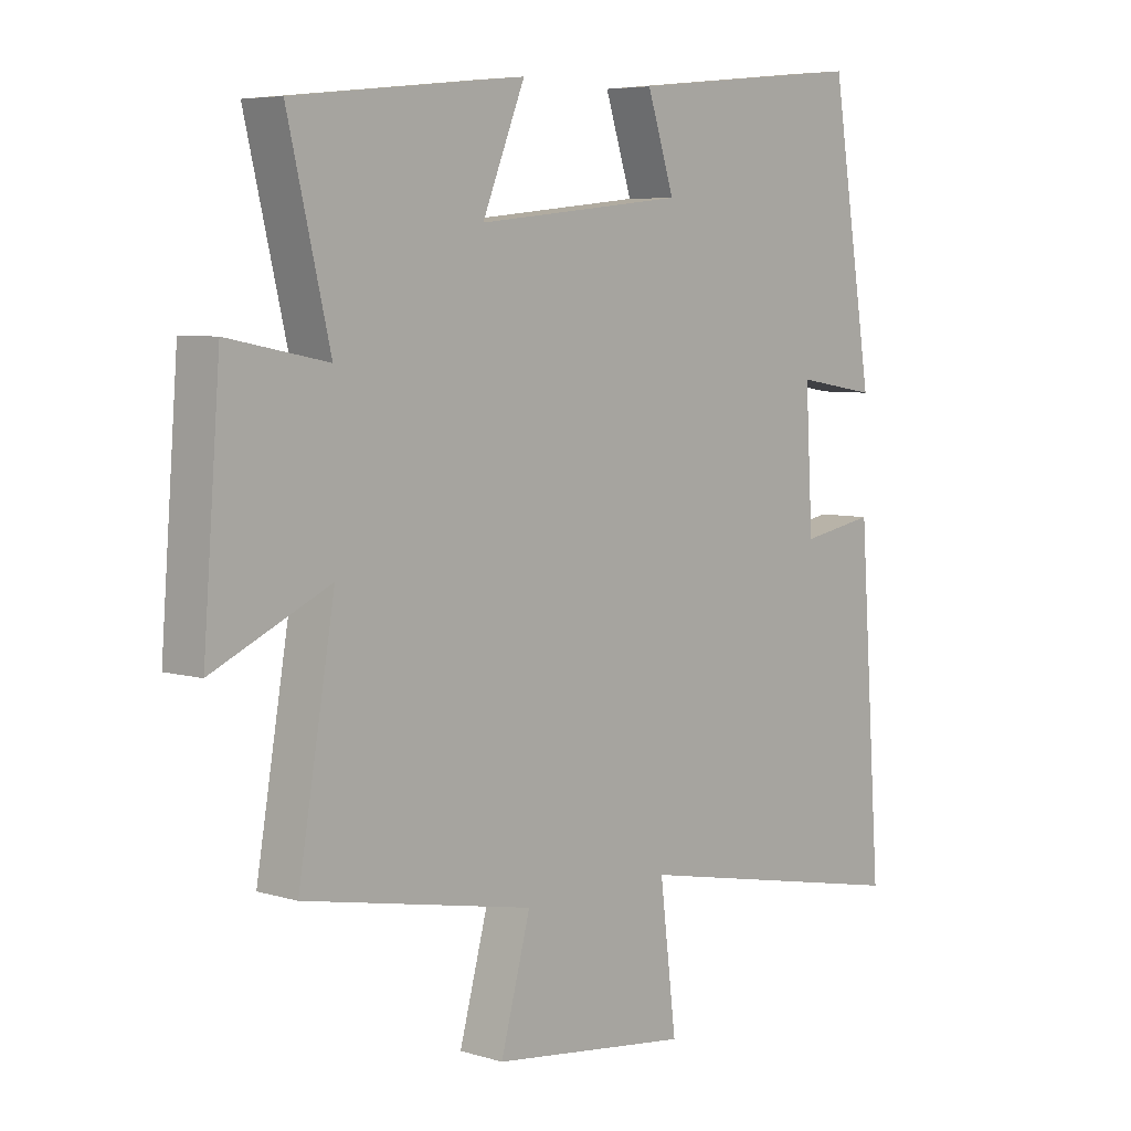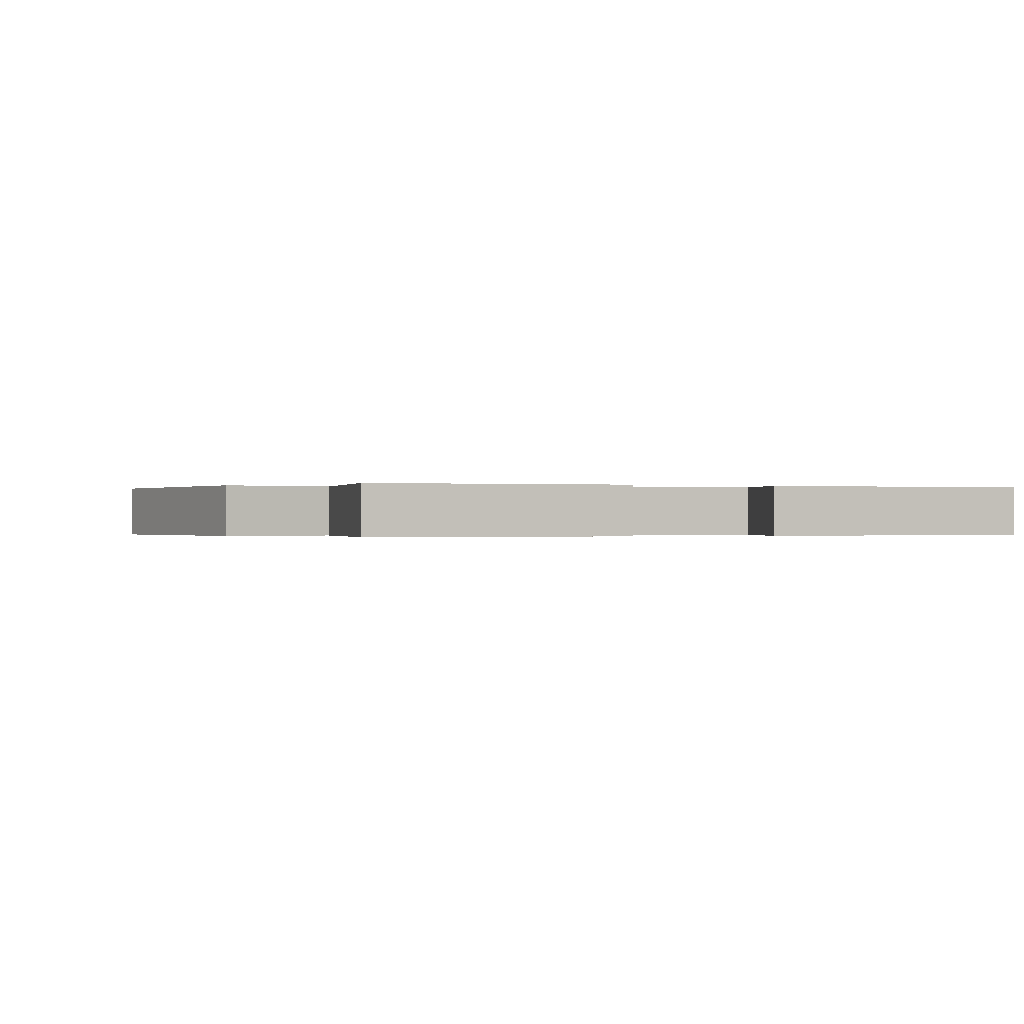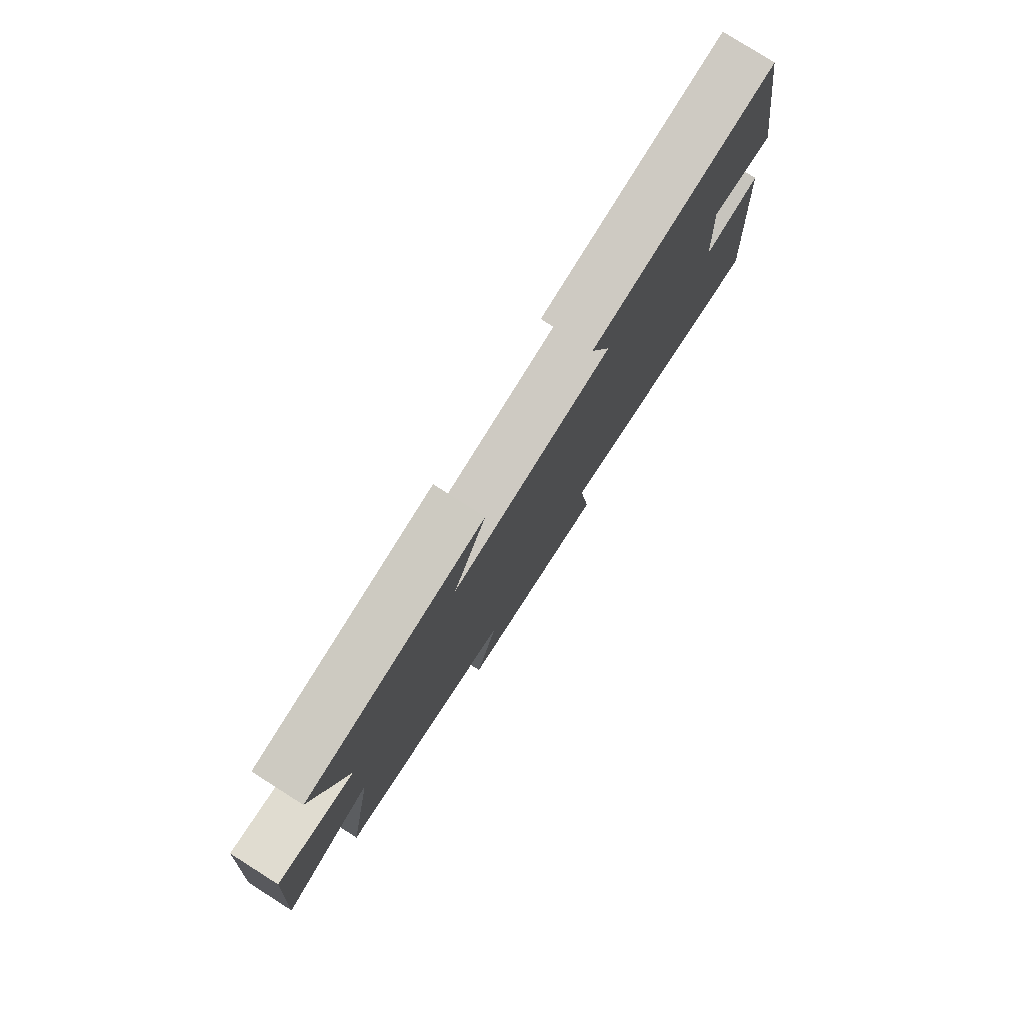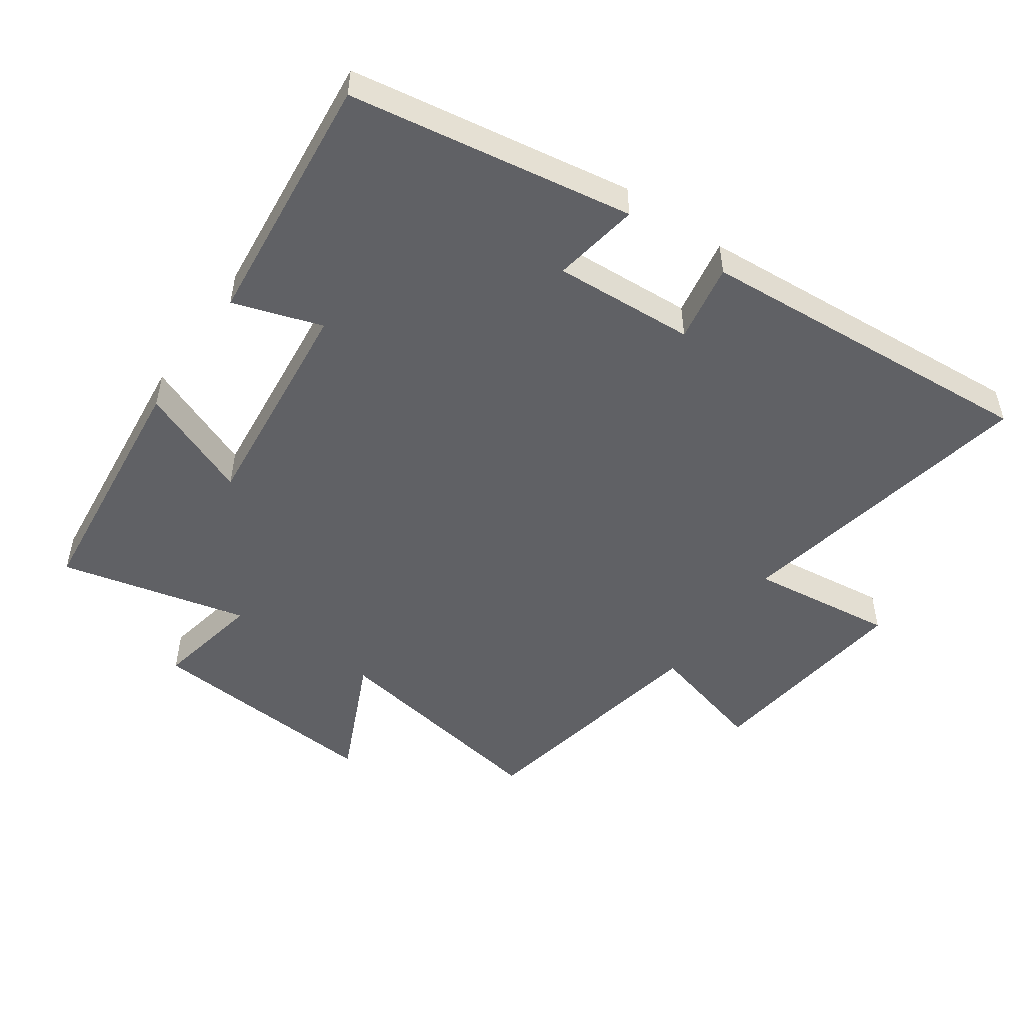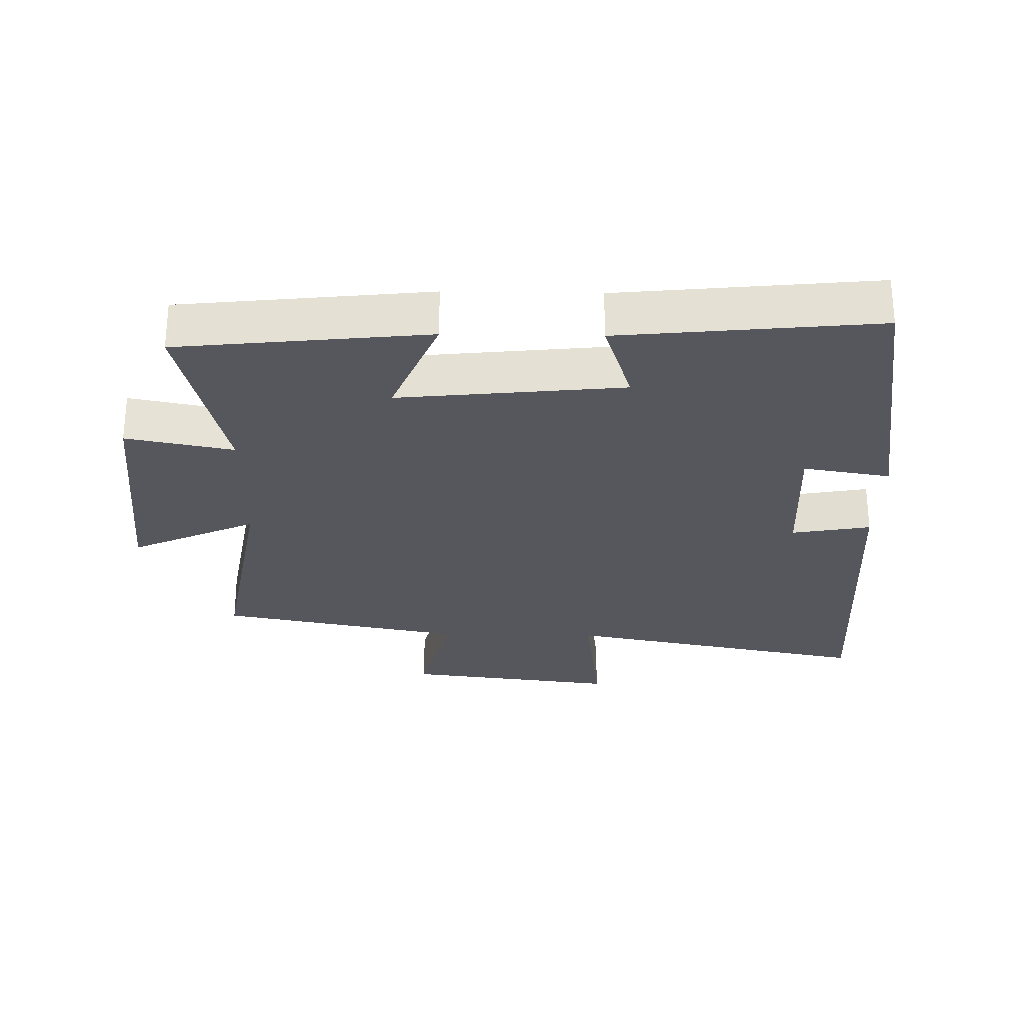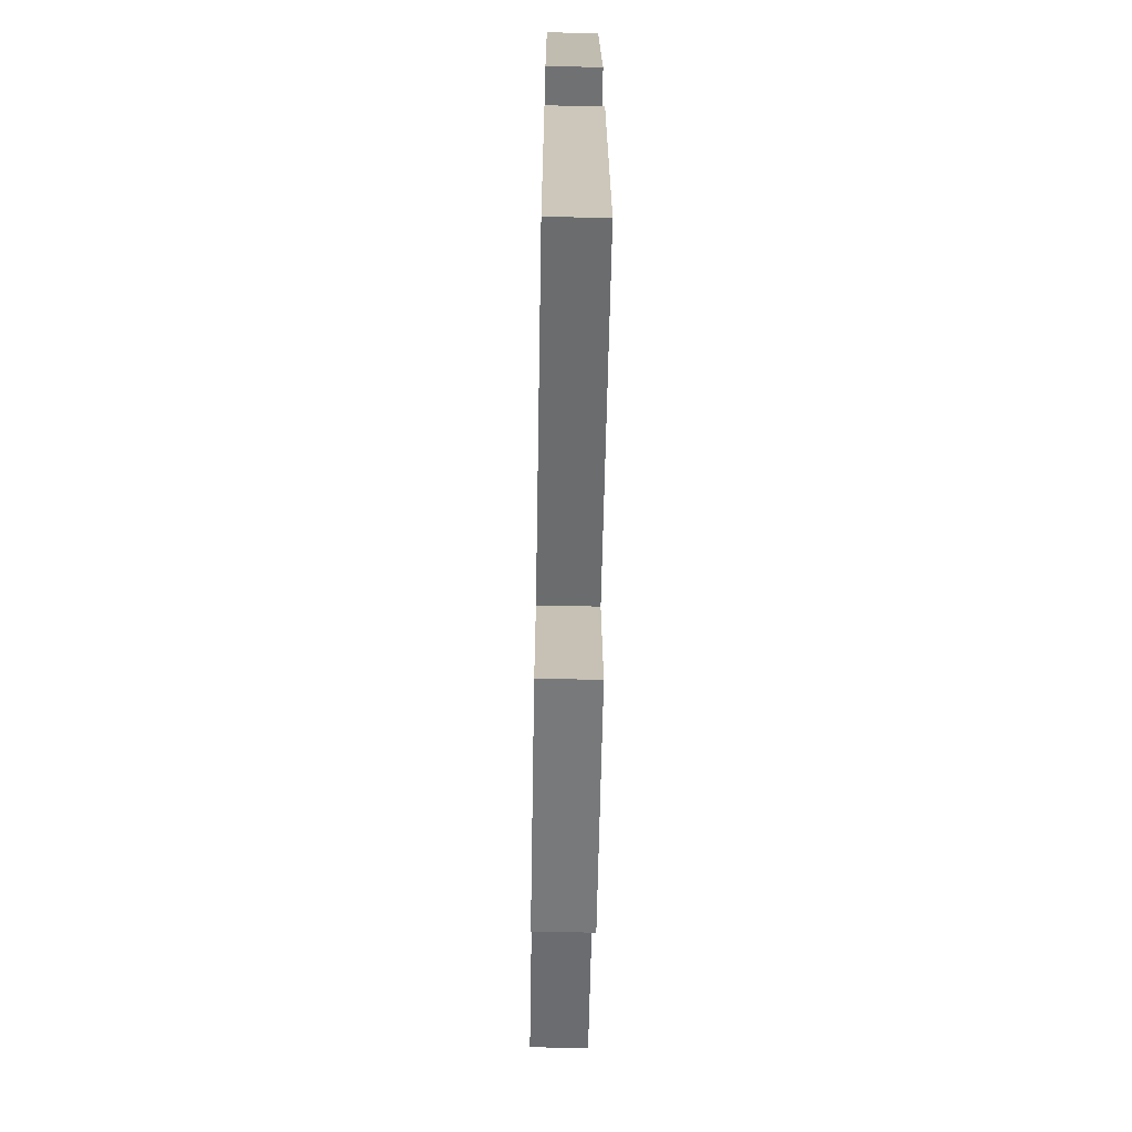
<metadata>
{"format":"obj","ext":"obj","renderer":"f3d","projection":"perspective","resolution":1024,"background":"white","views":[{"elev":6.0,"azim":-47.8,"up":"+Z"},{"elev":-0.2,"azim":-26.5,"up":"+Y"},{"elev":79.7,"azim":-57.6,"up":"+Z"},{"elev":-50.2,"azim":55.1,"up":"+Y"},{"elev":-27.6,"azim":-1.1,"up":"+Y"},{"elev":-64.7,"azim":89.0,"up":"+Z"}]}
</metadata>
<code>
v -0.569 0.07 0.459
v -0.189 0.07 0.5
v -0.259 0.07 0.328
v 0.083 0.07 0.364
v 0.039 0.07 0.5
v 0.431 0.07 0.54
v 0.5 0.07 0.106
v 0.367 0.07 0.128
v 0.379 0.07 -0.088
v 0.5 0.07 -0.066
v 0.537 0.07 -0.592
v 0.068 0.07 -0.5
v 0.095 0.07 -0.722
v -0.231 0.07 -0.682
v -0.182 0.07 -0.5
v -0.56 0.07 -0.427
v -0.5 0.07 -0.074
v -0.692 0.07 -0.162
v -0.664 0.07 0.202
v -0.5 0.07 0.17
v -0.569 0 0.459
v -0.189 0 0.5
v -0.259 0 0.328
v 0.083 0 0.364
v 0.039 0 0.5
v 0.431 0 0.54
v 0.5 0 0.106
v 0.367 0 0.128
v 0.379 0 -0.088
v 0.5 0 -0.066
v 0.537 0 -0.592
v 0.068 0 -0.5
v 0.095 0 -0.722
v -0.231 0 -0.682
v -0.182 0 -0.5
v -0.56 0 -0.427
v -0.5 0 -0.074
v -0.692 0 -0.162
v -0.664 0 0.202
v -0.5 0 0.17
f 17 18 19 20
f 15 16 17
f 15 17 20
f 12 13 14 15
f 12 15 20 1
f 9 10 11 12
f 8 9 12
f 5 6 7 8
f 4 5 8
f 3 4 8 12
f 1 2 3
f 1 3 12
f 40 39 38 37
f 37 36 35
f 40 37 35
f 35 34 33 32
f 21 40 35 32
f 32 31 30 29
f 32 29 28
f 28 27 26 25
f 28 25 24
f 32 28 24 23
f 23 22 21
f 32 23 21
f 1 21 22 2
f 2 22 23 3
f 3 23 24 4
f 4 24 25 5
f 5 25 26 6
f 6 26 27 7
f 7 27 28 8
f 8 28 29 9
f 9 29 30 10
f 10 30 31 11
f 11 31 32 12
f 12 32 33 13
f 13 33 34 14
f 14 34 35 15
f 15 35 36 16
f 16 36 37 17
f 17 37 38 18
f 18 38 39 19
f 19 39 40 20
f 20 40 21 1

</code>
